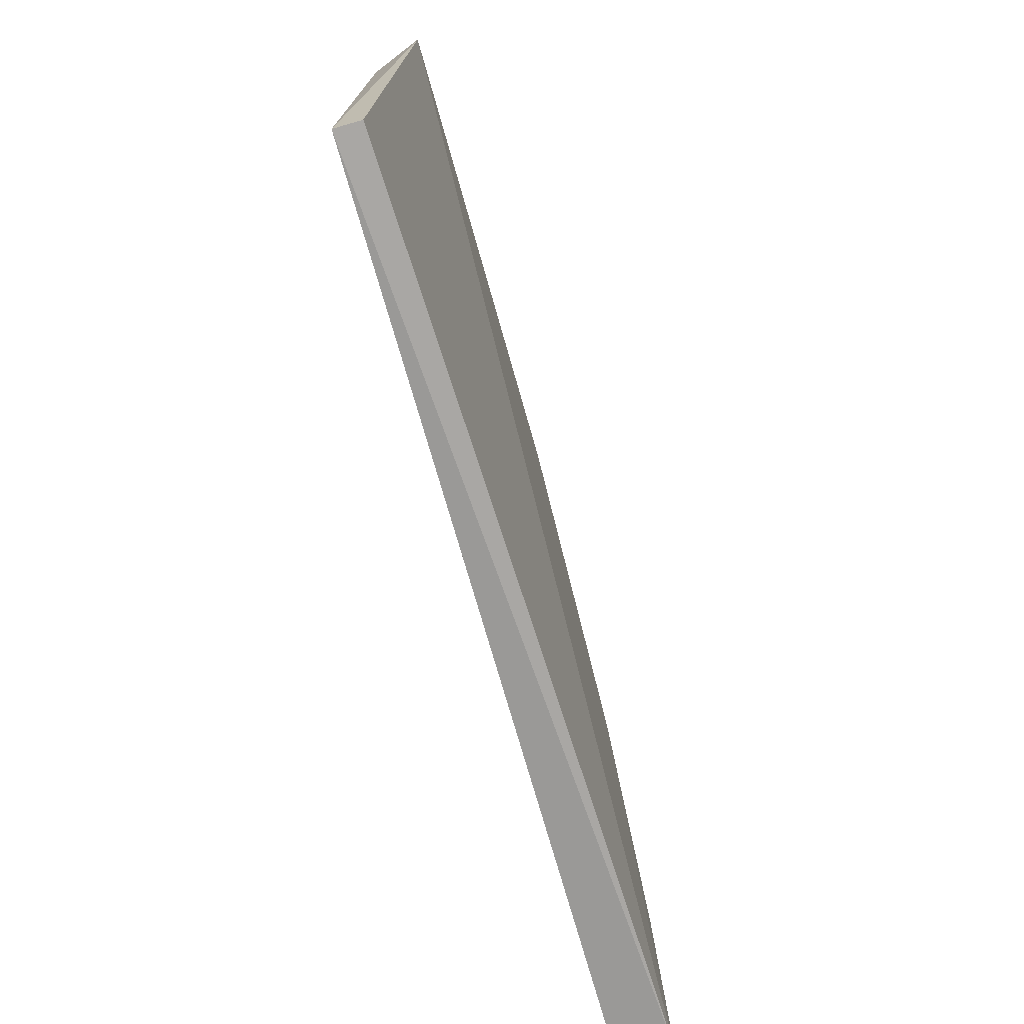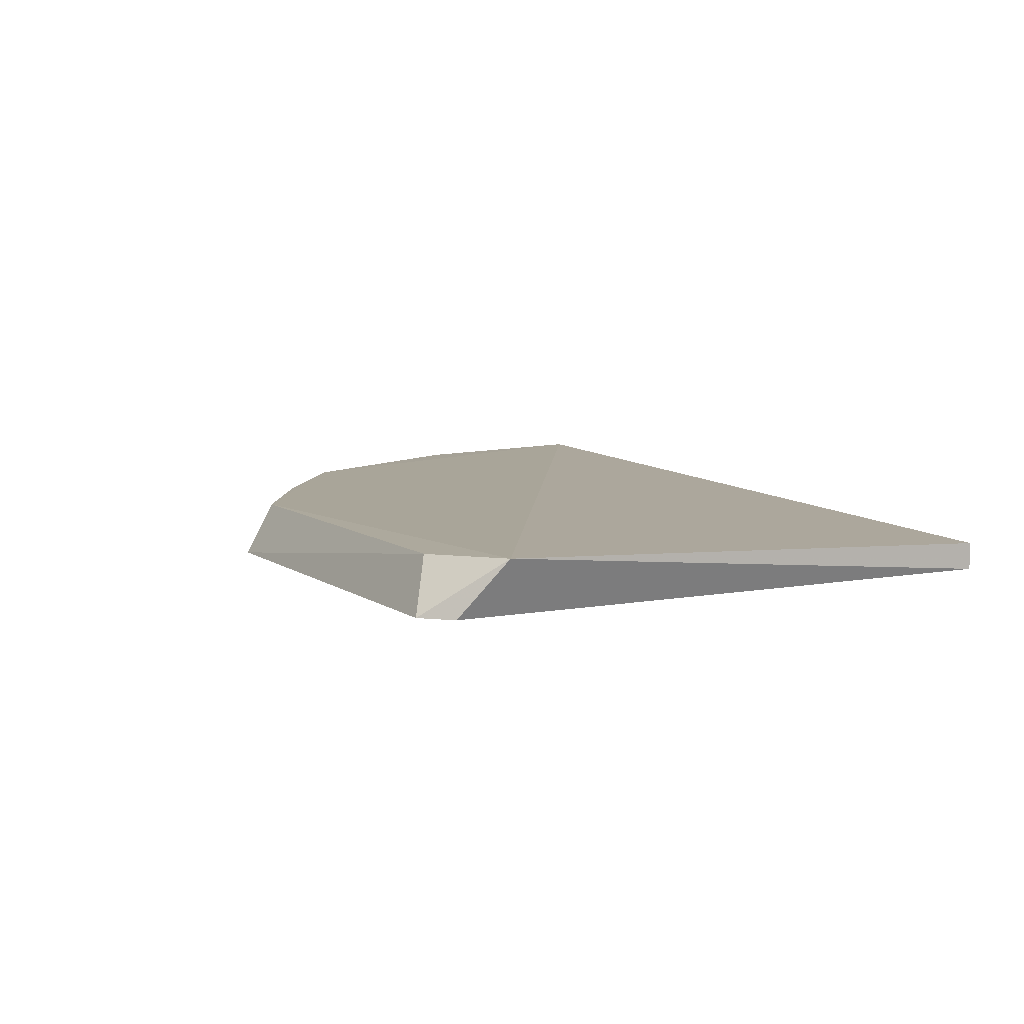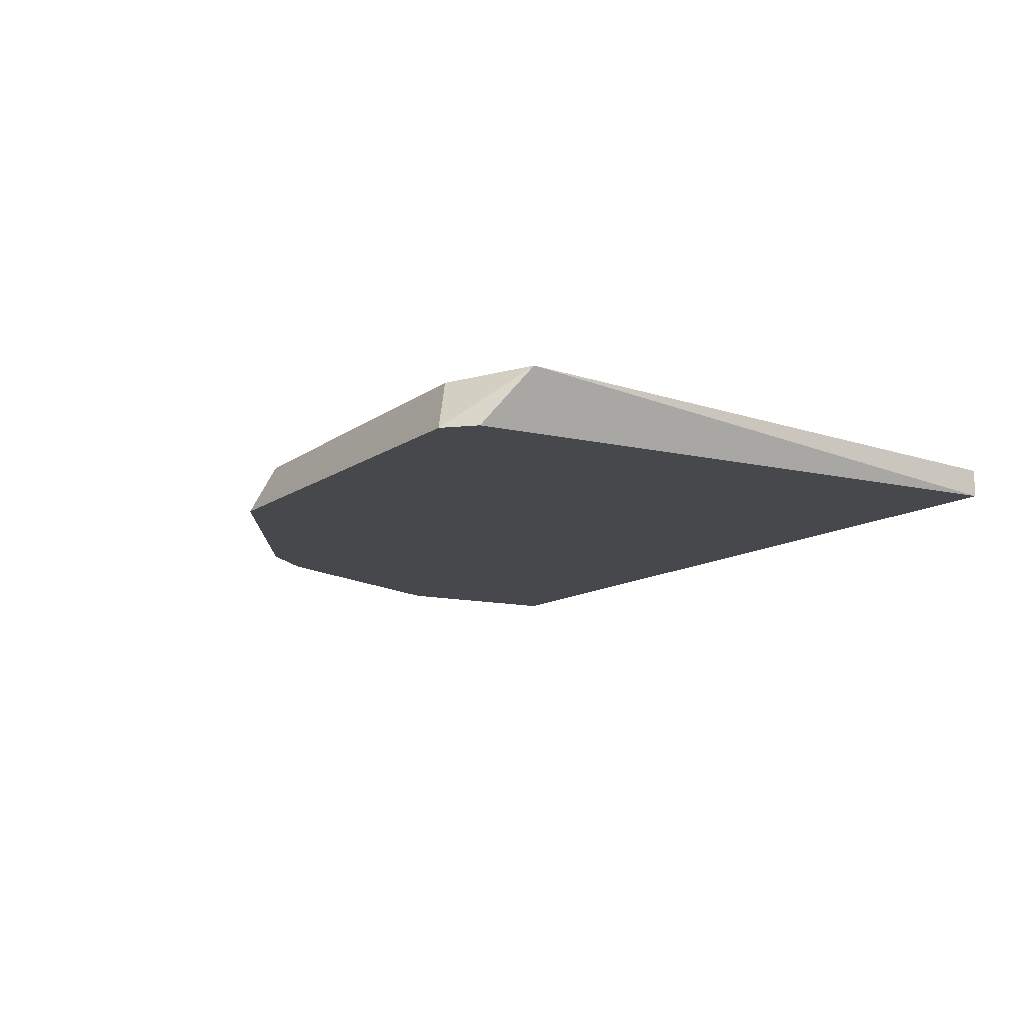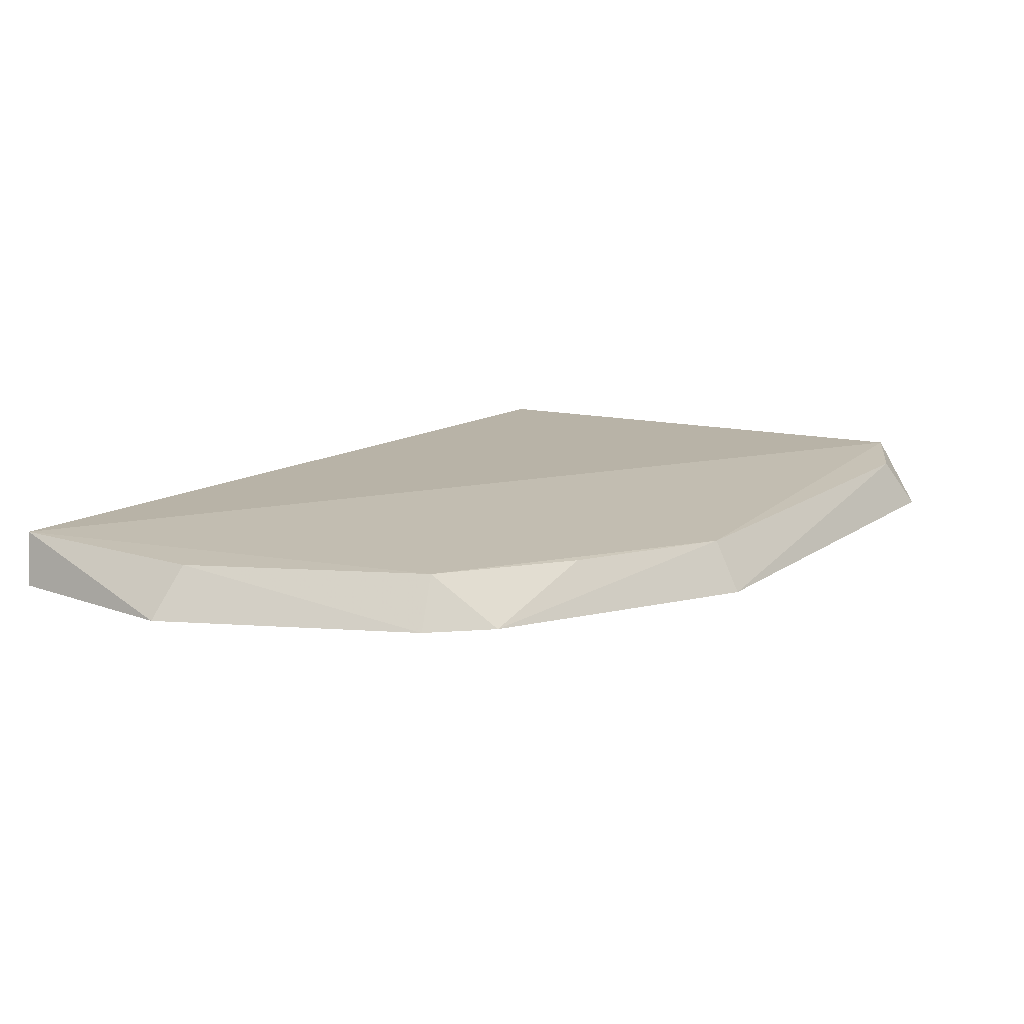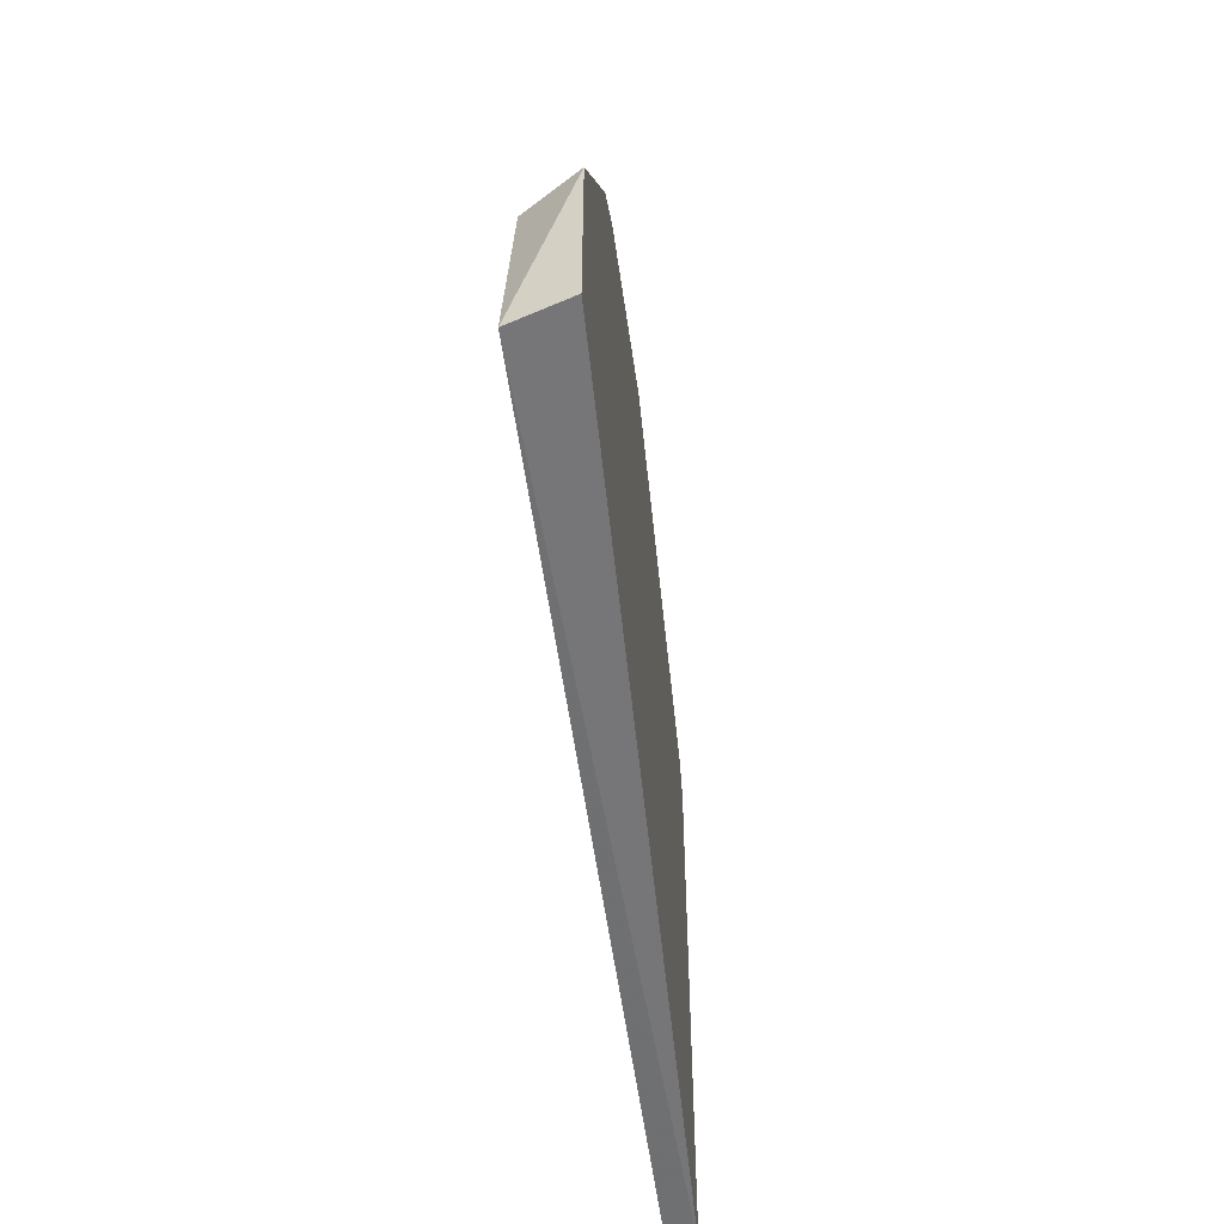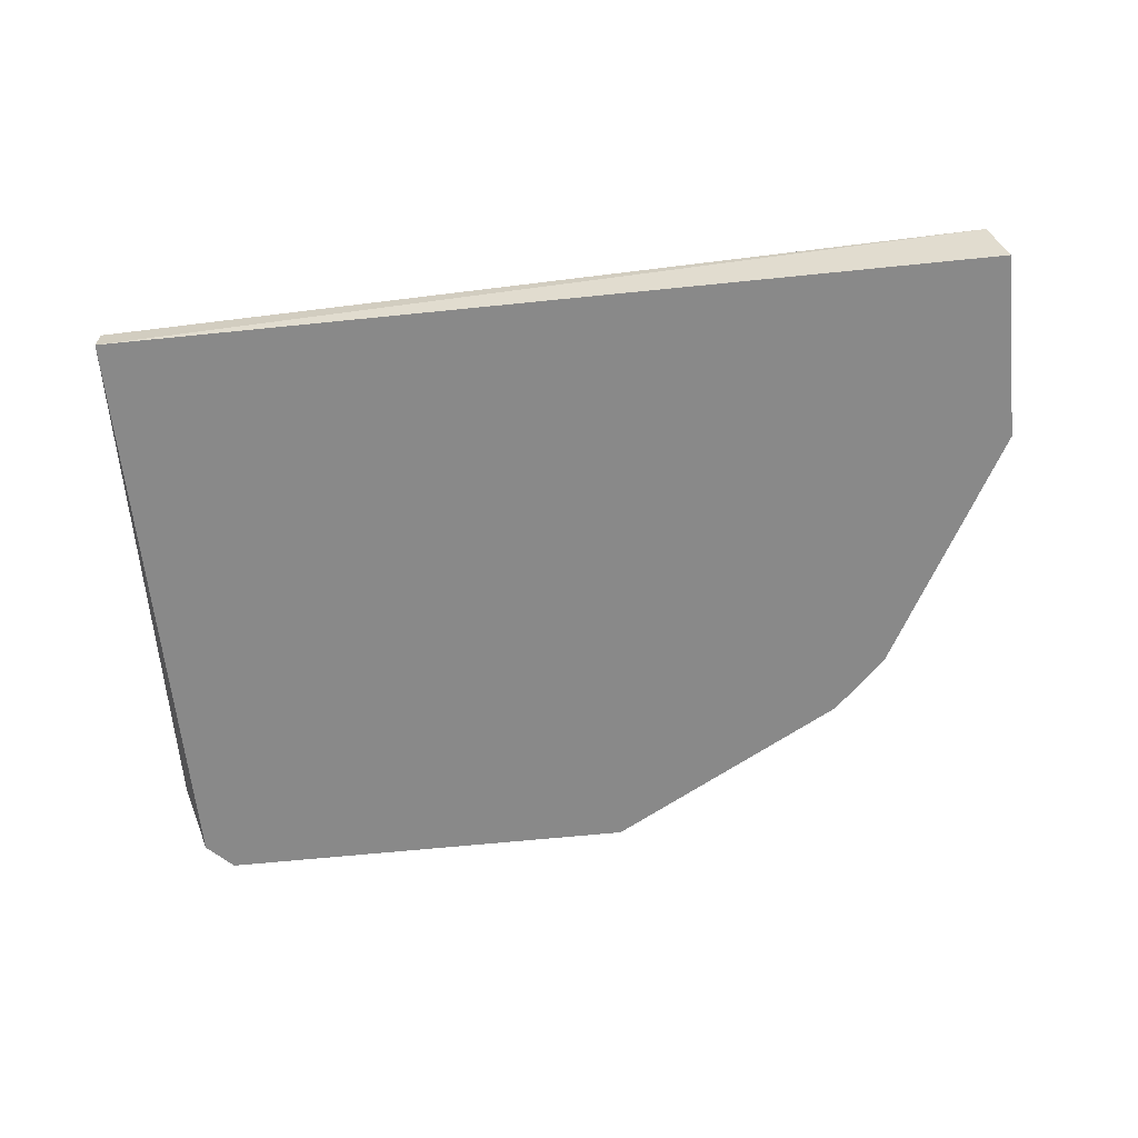
<metadata>
{"format":"obj","ext":"obj","renderer":"f3d","projection":"perspective","resolution":1024,"background":"white","views":[{"elev":-74.1,"azim":106.0,"up":"+Z"},{"elev":7.6,"azim":61.8,"up":"+Y"},{"elev":-11.5,"azim":59.5,"up":"+Y"},{"elev":16.3,"azim":-53.5,"up":"+Y"},{"elev":-55.4,"azim":-84.1,"up":"+Z"},{"elev":-63.2,"azim":-174.1,"up":"+Y"}]}
</metadata>
<code>
v -0.2164 -0.287 0.1973
v -0.3269 -0.3061 0.003827
v -0.3269 -0.3061 0.07536
v 0.01018 -0.3061 0.003827
v -0.3218 -0.2854 1e-06
v -4.6e-05 -0.3061 0.2388
v 0.01878 -0.2852 0.2126
v 0.01018 -0.2959 0.003827
v -0.1634 -0.3061 0.2388
v -0.163 -0.2866 0.2281
v -0.2644 -0.2867 0.1628
v -0.2553 -0.3061 0.1877
v -0.01169 -0.2865 0.2302
v -0.3126 -0.2866 0.07926
v 0.01018 -0.3061 0.2286
v -0.2758 -0.3061 0.1673
f 11 14 16
f 3 2 4
f 2 3 5
f 4 2 5
f 3 4 6
f 5 7 8
f 4 5 8
f 7 4 8
f 3 6 9
f 7 5 10
f 1 10 11
f 10 5 11
f 3 9 12
f 10 1 12
f 9 10 12
f 1 11 12
f 6 7 13
f 9 6 13
f 7 10 13
f 10 9 13
f 5 3 14
f 11 5 14
f 6 4 15
f 4 7 15
f 7 6 15
f 3 12 16
f 12 11 16
f 14 3 16

</code>
